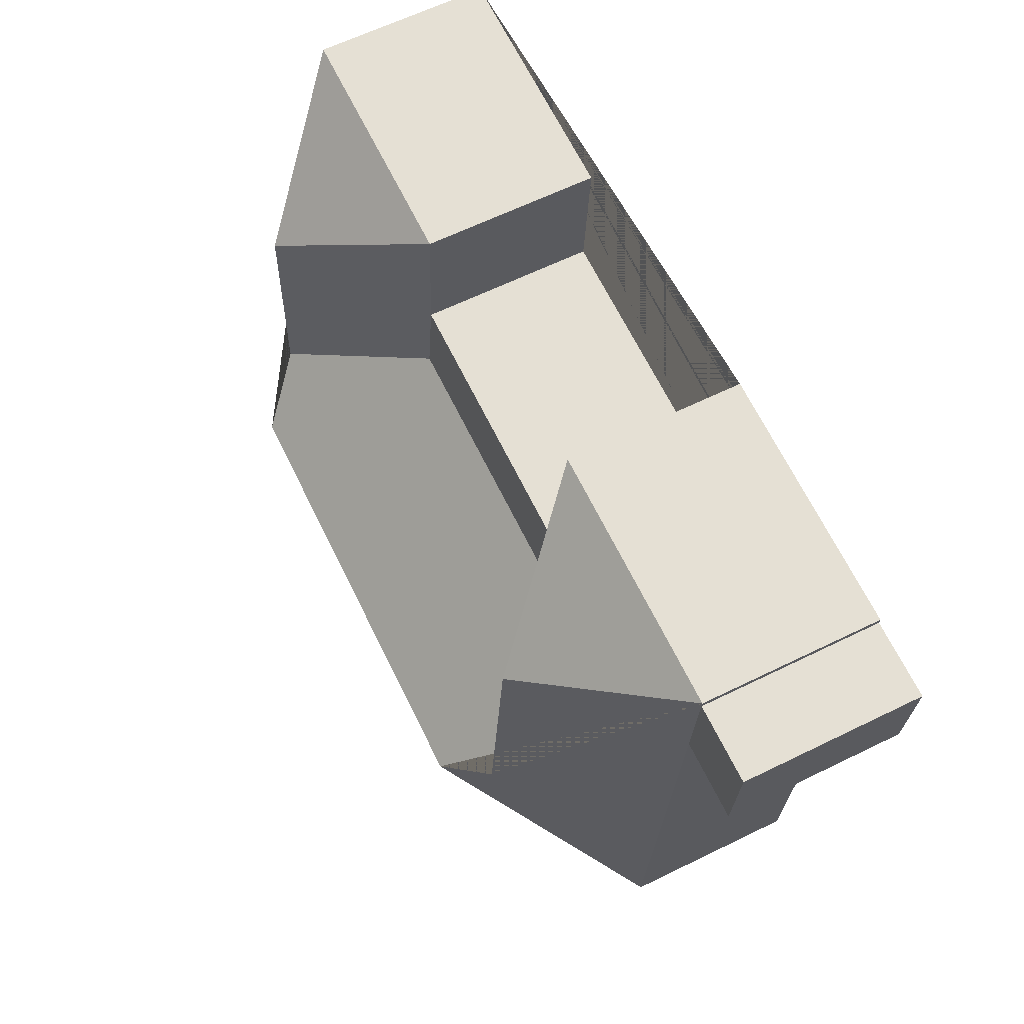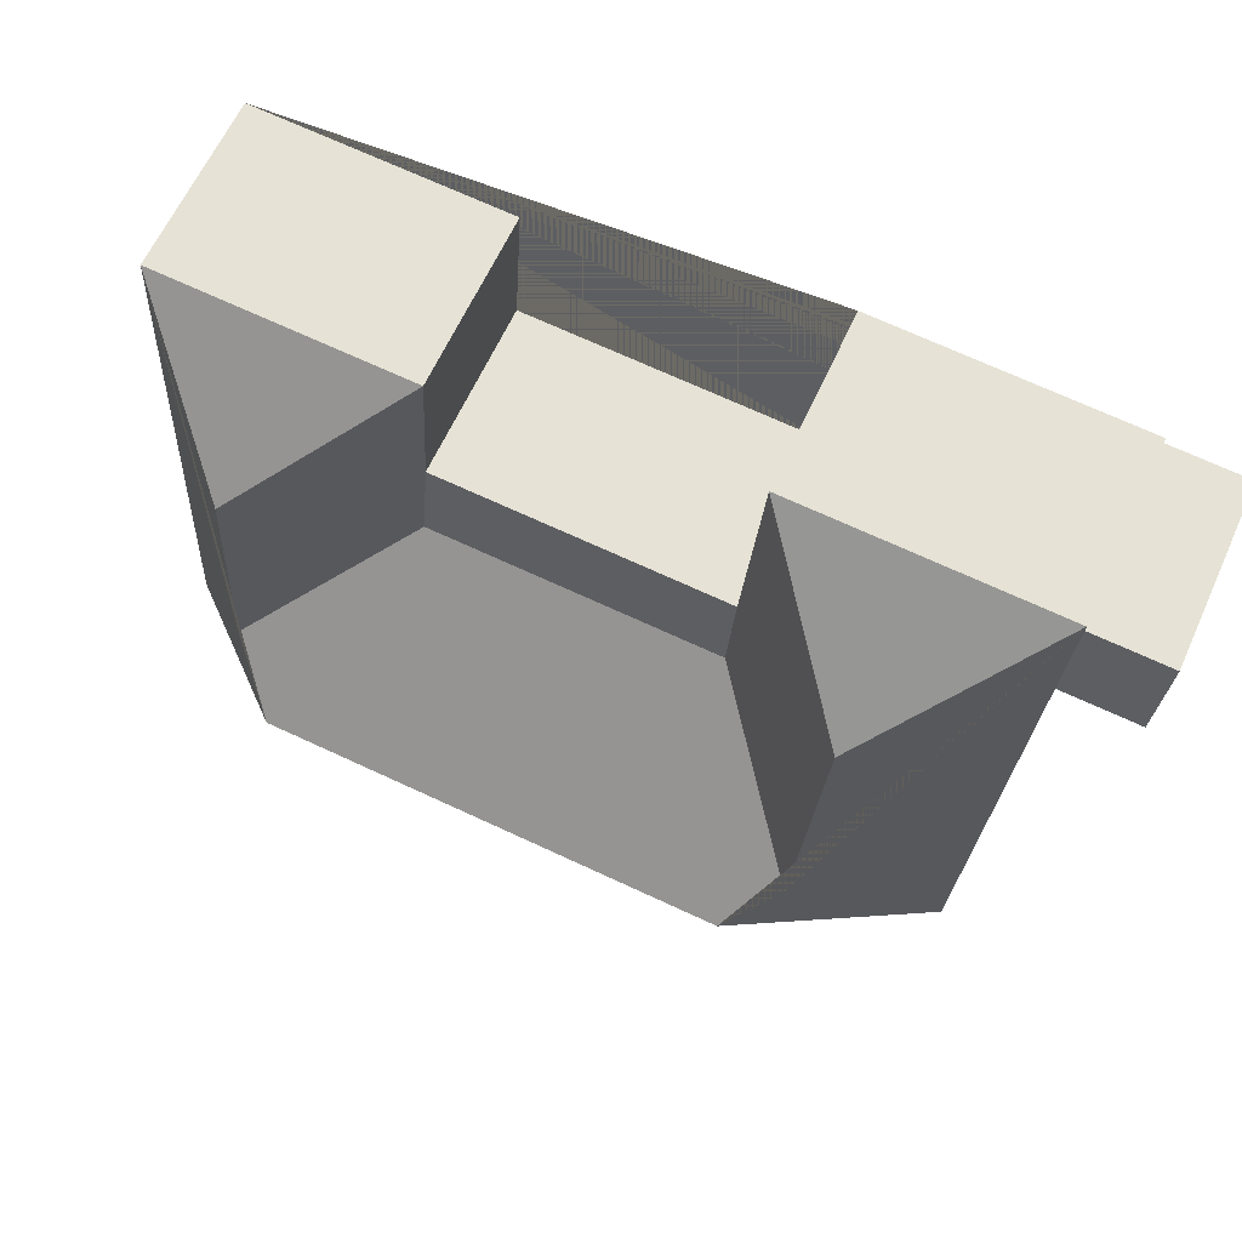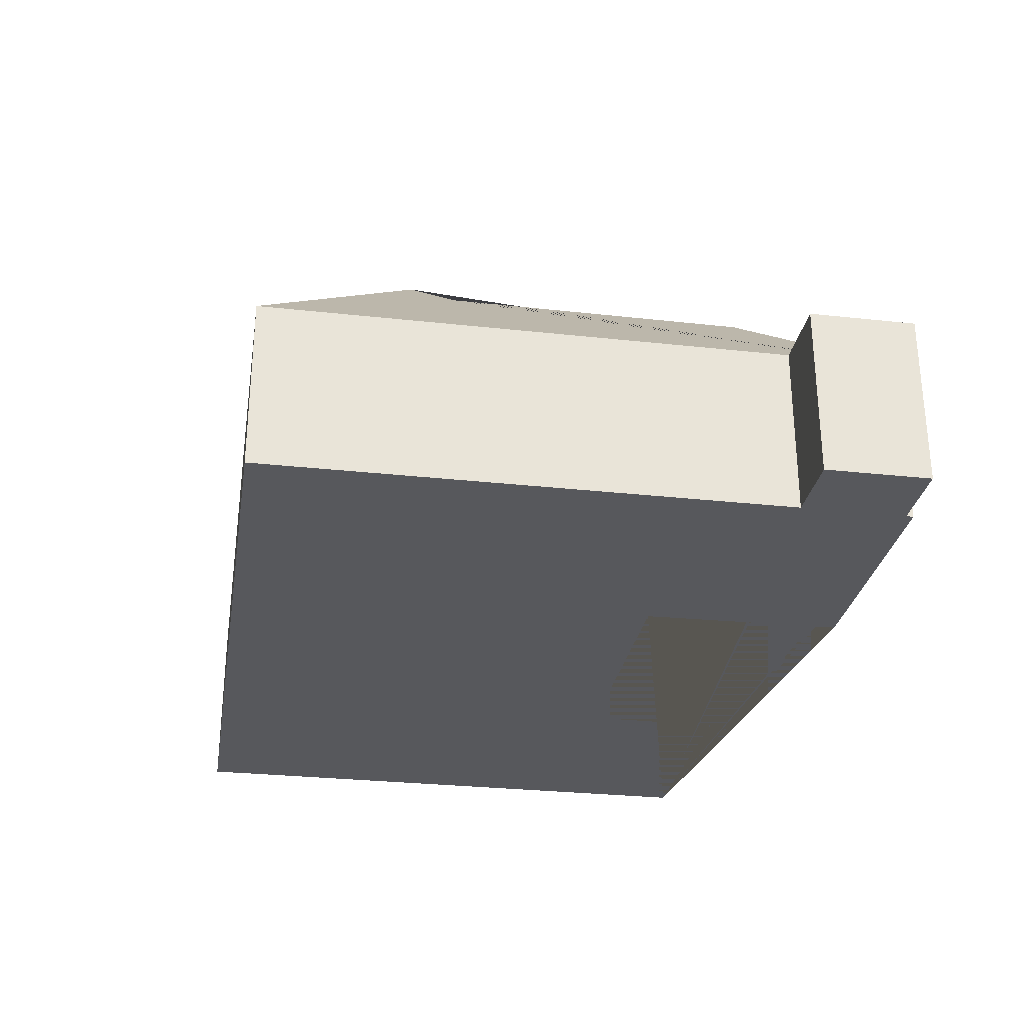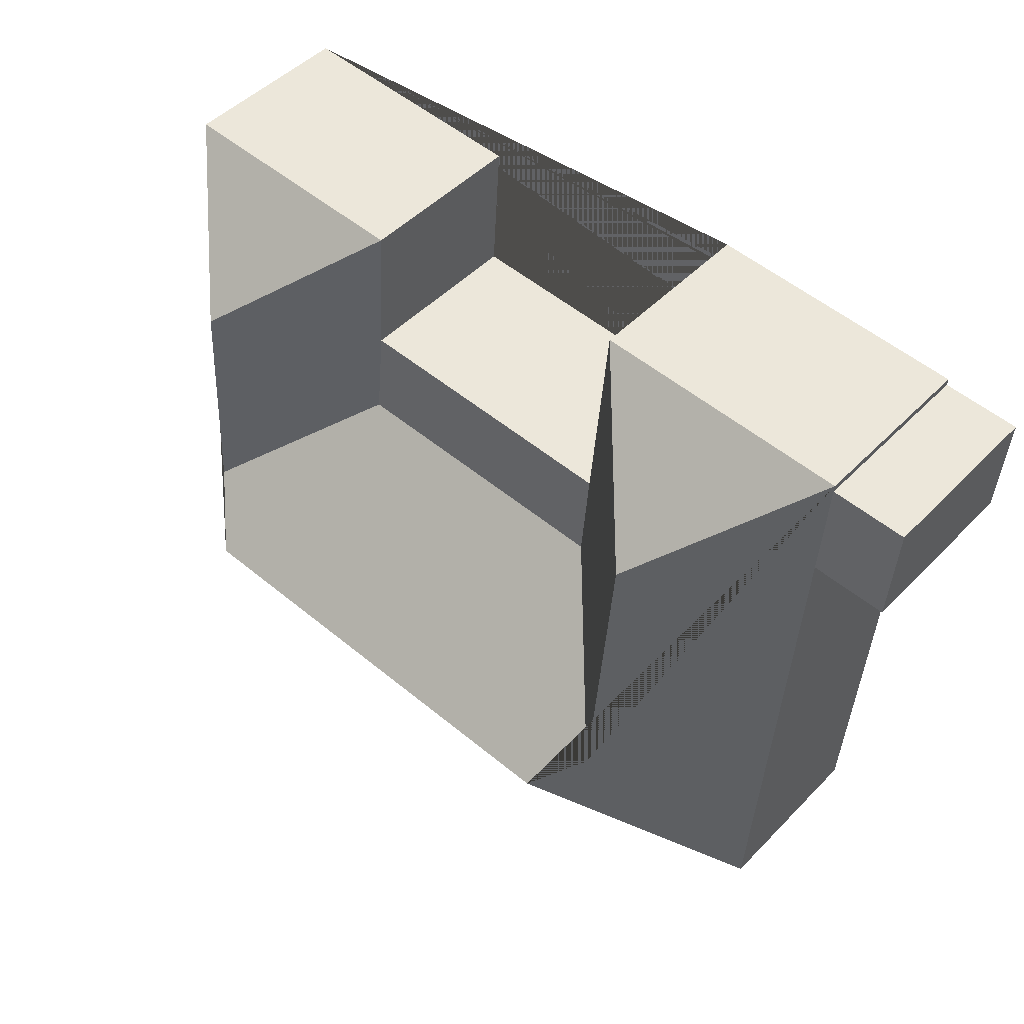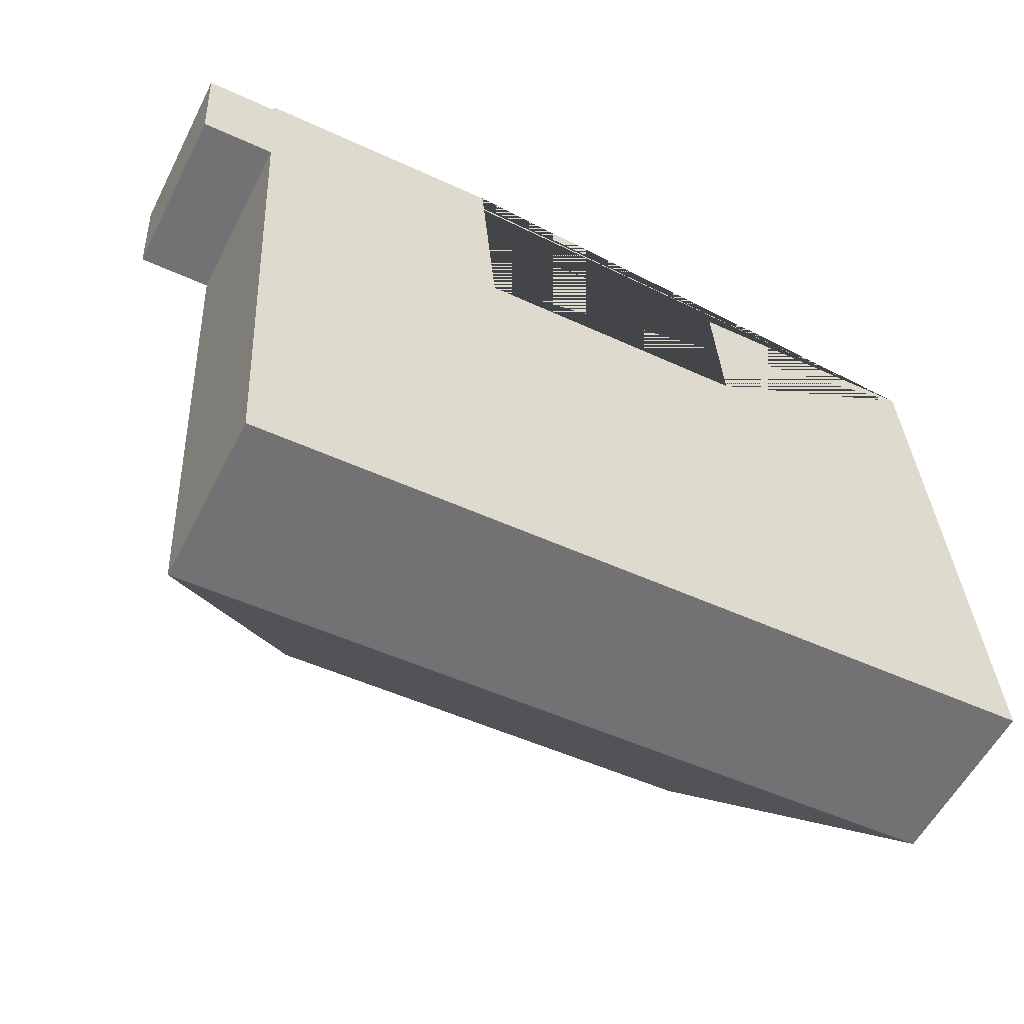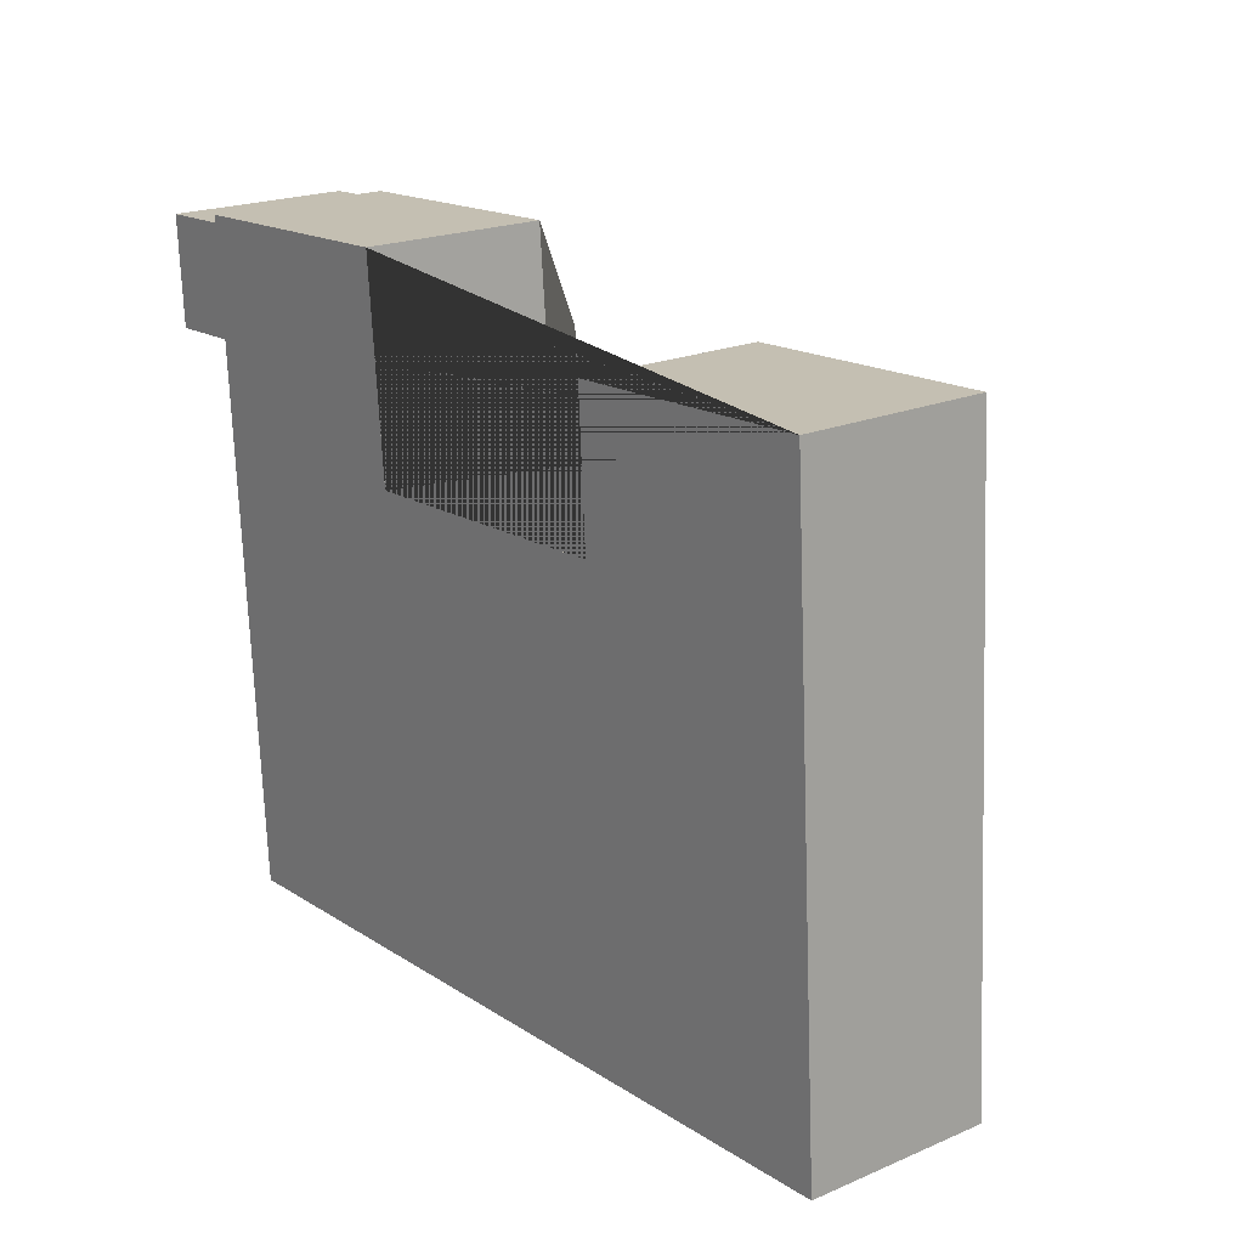
<metadata>
{"format":"obj","ext":"obj","renderer":"f3d","projection":"perspective","resolution":1024,"background":"white","views":[{"elev":63.3,"azim":-116.3,"up":"+Z"},{"elev":63.5,"azim":-155.5,"up":"+Z"},{"elev":-28.8,"azim":-102.7,"up":"+Y"},{"elev":48.0,"azim":-138.6,"up":"+Z"},{"elev":-56.9,"azim":-27.0,"up":"+Z"},{"elev":20.7,"azim":52.5,"up":"+Z"}]}
</metadata>
<code>
o CG10_500_049072_0054
v 389.3 75 -28.06
v 404.1 75 -276.5
v 342.7 123.9 -83.86
v 348.7 123.9 -185.1
v 328.7 144.9 -209
v 289.6 75.78 -136.5
v 282.6 75 -34.38
v 286.2 75 -94.64
v 168.1 75.78 -143.7
v 165.4 75 -101.8
v 158.2 75 -14.18
v 138.3 145 -220.3
v 118.9 128.2 -203.3
v 109.6 126.7 -72
v 50.01 75 -23.69
v 49.83 75 -20.59
v 52.67 75 -68.97
v 66.04 75 -296.6
v 18.21 75 -25.57
v 20.9 75 -70.86
v 389.3 0 -28.06
v 404.1 0 -276.5
v 66.04 0 -296.6
v 52.67 0 -68.97
v 20.9 0 -70.86
v 18.21 0 -25.57
v 50.01 0 -23.69
v 49.83 0 -20.59
v 158.2 0 -14.18
v 165.4 0 -101.8
v 286.2 0 -94.64
v 282.6 0 -34.38
f 16 11 14
f 16 15 17 18 12 13 14
f 13 9 10 11 14
f 10 8 6 9
f 12 5 4 6 9 13
f 8 7 3 4 6
f 7 1 3
f 1 2 5 4 3
f 2 18 12 5
f 17 20 19 15
f 21 22 23 24 25 26 27 28 29 30 31 32
f 1 21 22 2
f 2 22 23 18
f 18 23 24 17
f 17 24 25 20
f 20 25 26 19
f 19 26 27 15
f 15 27 28 16
f 16 28 29 11
f 11 29 30 10
f 10 30 31 8
f 8 31 32 7
f 7 32 21 1

</code>
